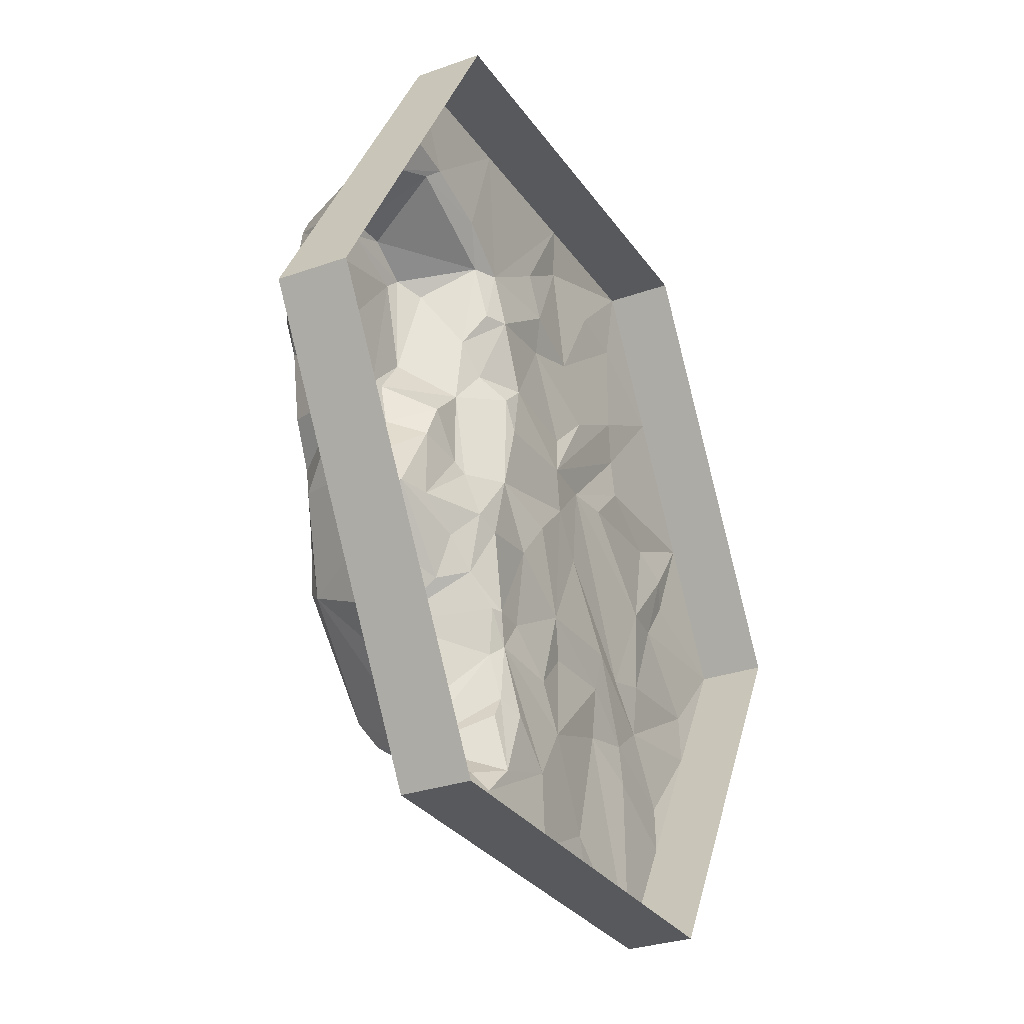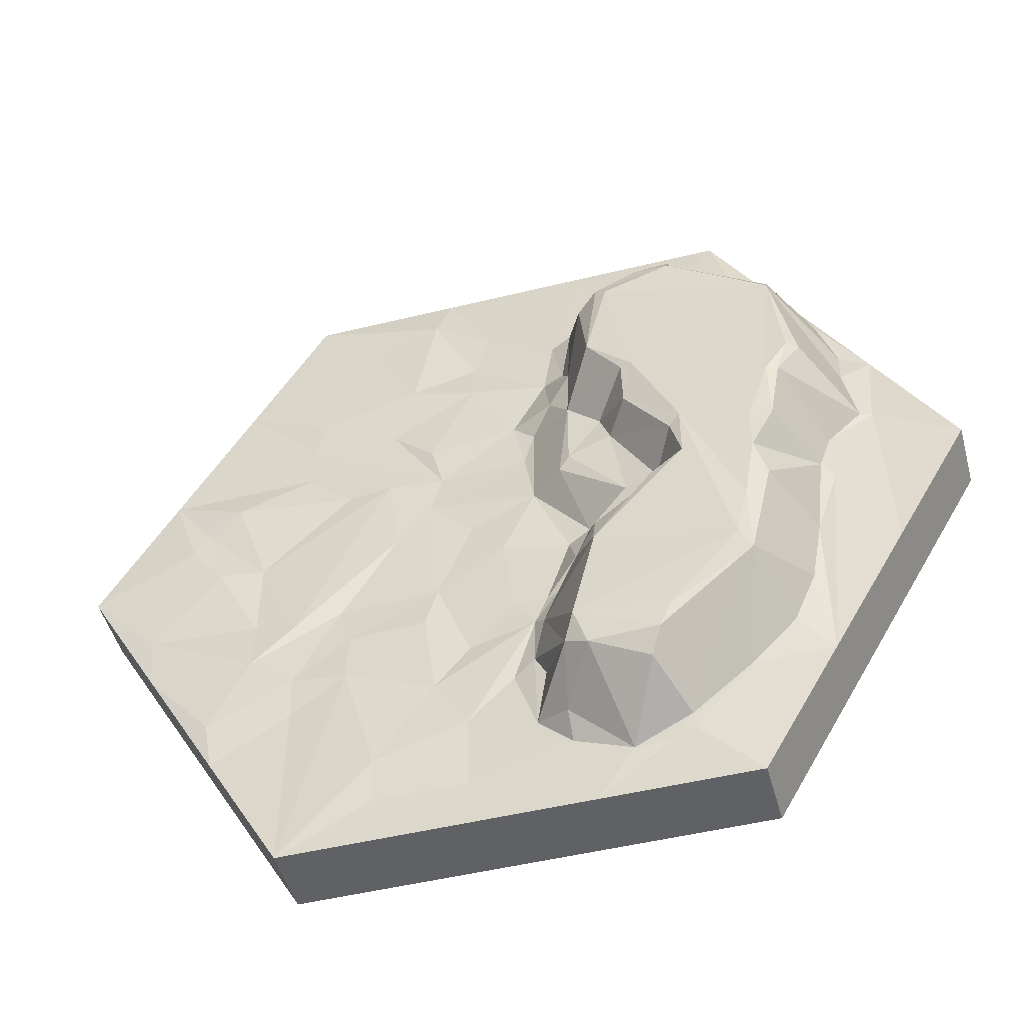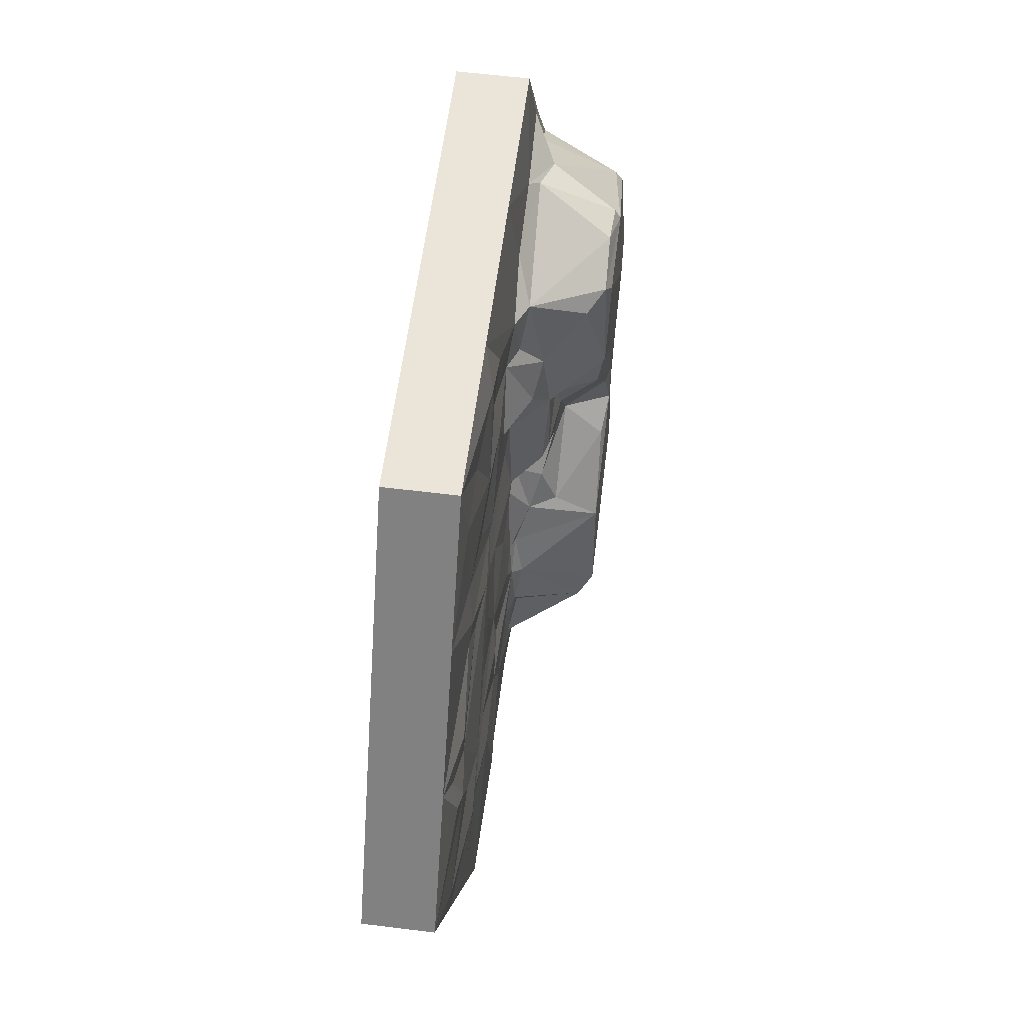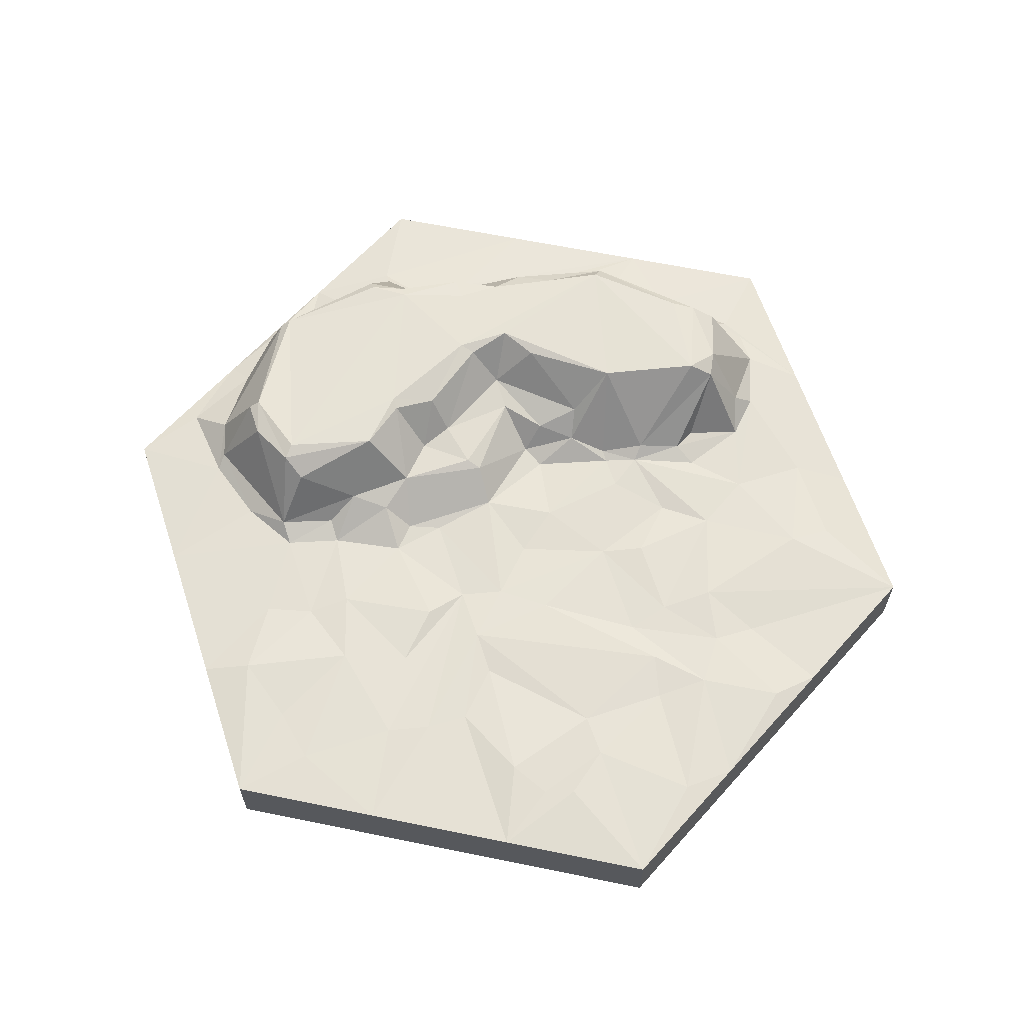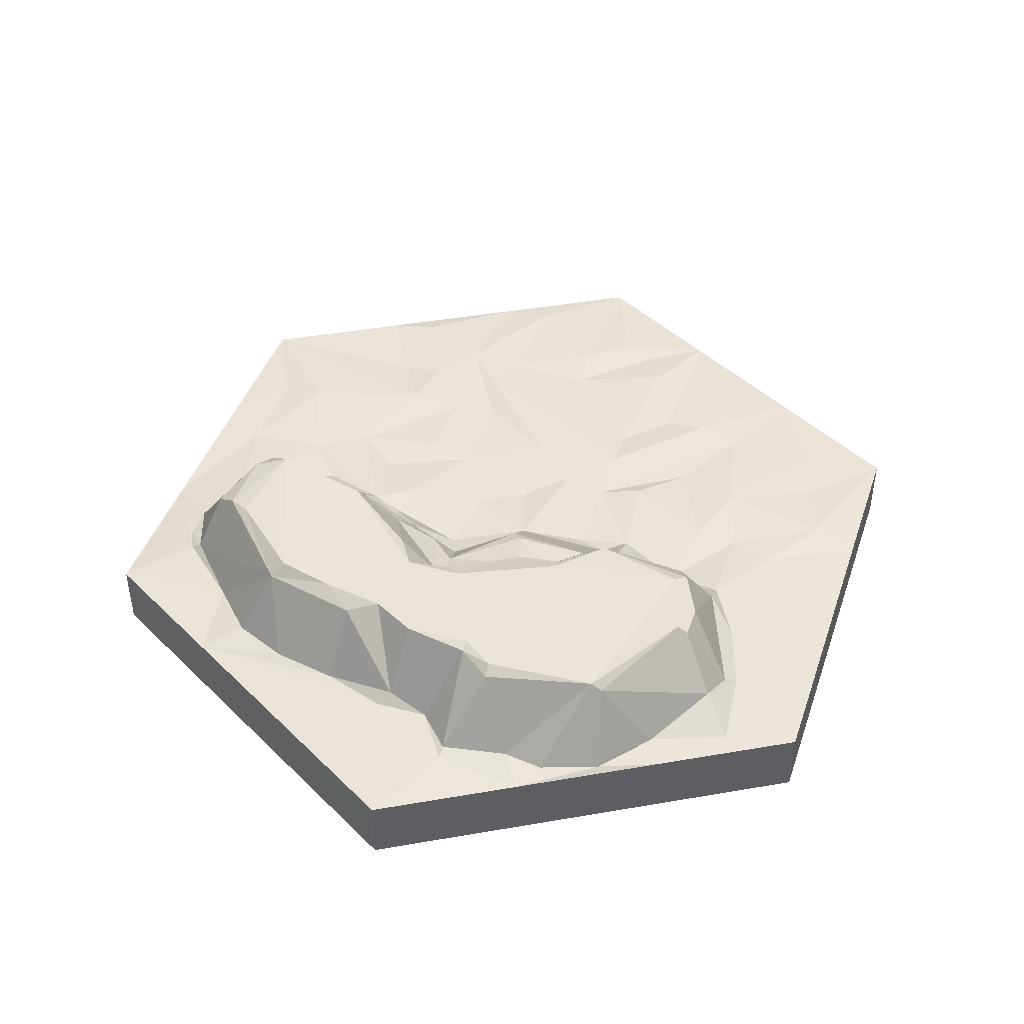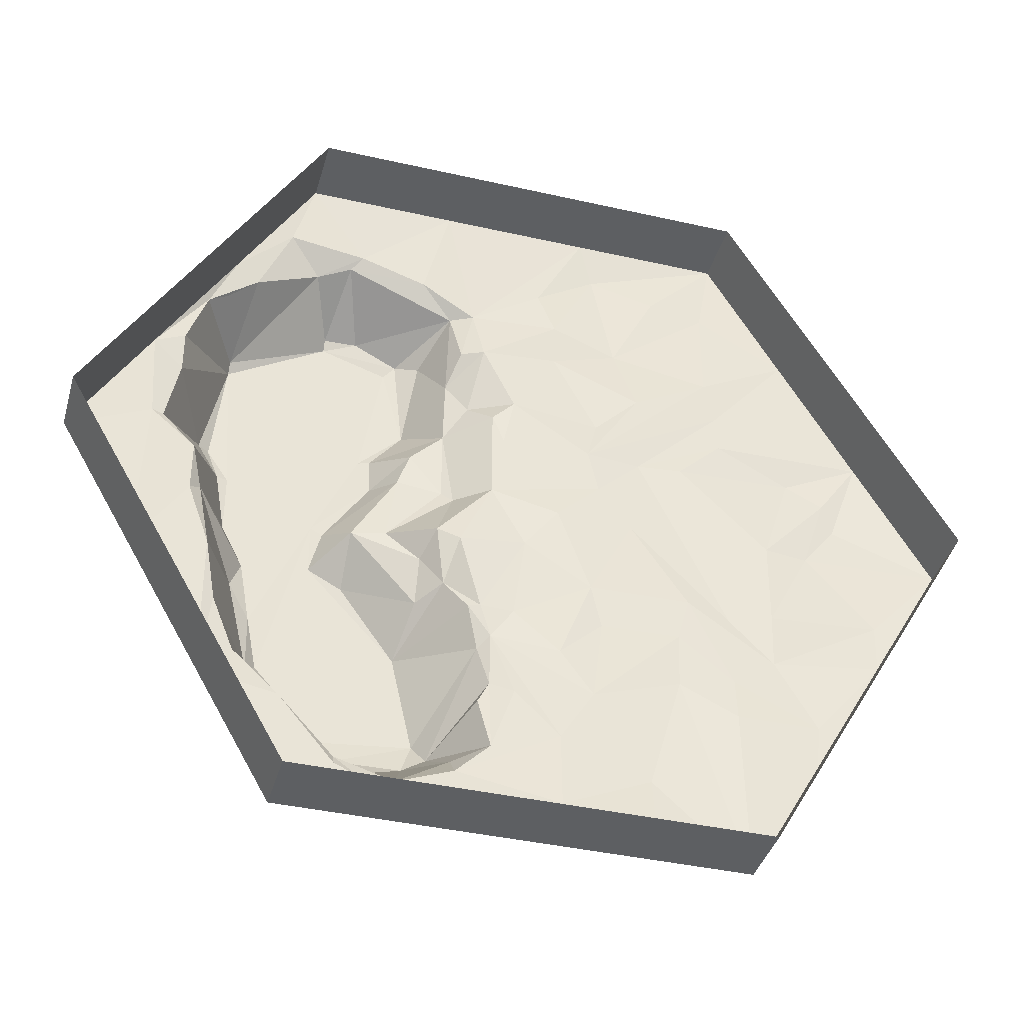
<metadata>
{"format":"obj","ext":"obj","renderer":"f3d","projection":"perspective","resolution":1024,"background":"white","views":[{"elev":-29.4,"azim":-62.2,"up":"+Z"},{"elev":-48.8,"azim":-164.7,"up":"+Z"},{"elev":58.7,"azim":97.3,"up":"+Z"},{"elev":62.7,"azim":71.7,"up":"+Y"},{"elev":43.7,"azim":-71.5,"up":"+Y"},{"elev":-39.7,"azim":-15.7,"up":"+Z"}]}
</metadata>
<code>
v 48.11 -4e-06 250
v -135.8 16.78 185.9
v -28.58 17.25 89.52
v -64.3 27.95 48.2
v -7.145 2.604 55.08
v -200.1 12.96 -20.67
v -50.01 4.343 -27.56
v 50.01 2.362 -55.11
v -0.000244 4.893 -82.65
v -42.87 14.68 -61.99
v 50.01 2.022 -137.7
v -42.87 50.53 -172.2
v -107.2 5.42 -213.5
v -209 2.695 130.6
v -144.3 -4e-06 -250
v -240.6 -4e-06 -83.33
v -157.3 2.915 204.9
v -28.58 6.067 165.3
v 192.5 -4e-06 166.6
v -121.5 55.98 165.3
v -192.5 -4e-06 166.7
v 135.8 1.61 137.7
v 50.01 0.5989 55.08
v -240.6 -4e-06 83.34
v -64.3 58.4 89.52
v -14.29 4.751 75.75
v 240.6 -4e-06 83.31
v -178.6 59.29 27.54
v -185.8 56.97 27.54
v -42.87 26.88 20.65
v -236.2 3.979 27.86
v 288.7 -4e-06 -0.02838
v -192.9 4.725 -68.88
v -57.16 20.83 -41.33
v 171.5 4.77 -89.54
v -150 59.41 -117.1
v -21.43 12.3 -110.2
v -14.29 8.23 -137.7
v -14.29 6.059 -103.3
v -192.5 -4e-06 -166.7
v -157.2 51.19 -124
v -14.29 3.506 -186
v -92.88 4.252 -220.4
v -71.45 4.611 -220.4
v 28.58 0.4259 -220.4
v 85.74 1.375 -220.4
v 192.5 -4e-06 -166.7
v -144.4 -4e-06 250
v -64.3 4.232 185.9
v 144.3 -4e-06 250
v -107.2 4.503 199.7
v 17.52 3.484 194.2
v 28.58 1.574 165.3
v 57.16 5.069 220.4
v 100 1.645 206.6
v 135.8 1.696 199.6
v -100 55.02 165.3
v -42.87 13.29 165.3
v 71.45 4.661 151.5
v -196.3 5.731 140.8
v -177.6 5.436 158.2
v -185.6 51.42 123.9
v -71.45 55.98 151.5
v 28.58 4.784 137.7
v -78.59 59.24 144.6
v -35.72 8.24 130.8
v -42.87 22.21 110.2
v -57.16 46.3 144.6
v -21.43 1.943 130.8
v 85.74 0.9128 110.2
v 142.9 3.771 110.2
v -221.4 1.82 93.85
v -220.8 5.812 68.8
v -42.87 26.61 68.86
v -0.000244 3.142 89.52
v 57.16 3.684 82.63
v 142.9 1.178 82.63
v 191.4 4.793 61.47
v -200.1 53.61 48.2
v -192.9 58.85 48.2
v -92.88 59.06 61.97
v -85.74 56.92 61.97
v 114.3 0.9289 55.08
v 214.4 1.052 46.19
v -228.9 6.48 27.7
v -85.74 52.86 34.42
v -35.72 23.3 13.76
v -14.29 6.012 13.76
v 57.16 2.097 27.54
v 85.74 3.875 55.08
v 171.5 0.6463 -0.01007
v 221.6 4.568 27.6
v -288.7 -4e-06 0.00824
v -207.2 7.285 6.877
v -178.6 57.11 -13.78
v -121.5 59.41 -0.01007
v -71.45 31.09 27.54
v 28.58 0.7908 -0.01007
v 200.1 4.37 -0.01007
v -164.3 58.58 -13.78
v -114.3 56.5 -6.897
v -78.59 26.48 -20.67
v -35.72 1.111 -34.44
v 7.145 3.453 -27.56
v 78.59 3.118 -0.01007
v 171.5 1.895 -55.11
v 242.8 2.193 -49.89
v -171.5 51.61 -61.99
v -207.2 6.146 -27.56
v -164.3 58 -41.33
v -100 56.6 -48.22
v -121.5 59.42 -34.44
v -57.16 30.88 -68.88
v -21.43 4.038 -82.65
v 114.3 0.6934 -55.11
v 142.9 4.229 -61.99
v 240.6 -4e-06 -83.36
v -157.2 57.46 -82.65
v -64.3 58.34 -96.43
v -28.58 6.806 -82.65
v 57.16 4.411 -82.65
v 28.58 0.8465 -110.2
v 107.2 2.217 -82.65
v -185.7 5.208 -110.2
v 107.2 5.027 -117.1
v 142.9 2.902 -110.2
v 196.9 2.786 -135.7
v -171.7 6.343 -144.5
v -50.01 59.36 -158.4
v -0.000244 2.437 -144.6
v 142.9 0.5402 -137.7
v -142.9 4.679 -172.2
v -107.2 58.35 -165.3
v -21.43 8.701 -151.5
v -107.2 9.178 -206.6
v -100 55.73 -179.1
v -57.16 54.34 -179.1
v -35.72 16.6 -192.8
v 85.74 5.042 -192.8
v -35.72 4.611 -206.6
v -48.11 -4e-06 -250
v 48.14 -4e-06 -250
v 144.4 -4e-06 -250
v -48.14 -4e-06 250
v -114.3 10.55 192.8
v -121.5 59.38 158.4
v -185.6 55.74 117.1
v -100 31.64 -20.67
v 28.58 2.016 -172.2
v -92.88 46.93 -192.8
v -144.3 -43.15 -250
v -216.5 -43.15 -125
v -288.7 -43.15 0.01821
v -216.6 -43.15 125
v -144.4 -43.15 250
v -0.01587 -43.15 250
v 144.4 -43.15 250
v 216.5 -43.15 125
v 288.7 -43.15 -0.02326
v 216.6 -43.15 -125
v 144.4 -43.15 -250
v 0.01587 -43.15 -250
v -48.14 -13.67 250
v 48.11 -21.57 250
v 144.3 -10.48 250
v 192.5 -21.57 166.6
v 240.6 -26.52 83.31
v 288.7 -21.57 -0.02838
v 240.6 -13.67 -83.36
v 192.5 -21.57 -166.7
v 144.4 -10.48 -250
v 48.14 -21.57 -250
v -48.11 -27.09 -250
v -144.3 -21.57 -250
v -192.5 -13.67 -166.7
v -240.6 -21.57 -83.33
v -288.7 -10.48 0.00824
v -240.6 -21.57 83.34
v -192.5 -27.26 166.7
v -144.4 -21.57 250
f 17 21 48
f 1 50 54
f 1 54 52
f 50 55 54
f 50 56 55
f 17 48 51
f 51 145 2
f 17 51 2
f 48 144 51
f 51 144 49
f 144 18 49
f 144 1 18
f 1 52 18
f 52 53 18
f 52 54 53
f 19 56 50
f 61 21 17
f 17 2 61
f 2 145 20
f 20 145 57
f 51 49 145
f 145 49 58
f 145 58 57
f 49 18 58
f 53 54 59
f 54 55 59
f 55 56 59
f 59 56 22
f 56 19 22
f 14 21 61
f 14 61 60
f 62 60 61
f 61 2 62
f 2 20 146 62
f 20 57 146
f 57 63 146
f 63 65 146
f 57 58 63
f 58 68 63
f 58 18 66
f 66 18 69
f 18 53 69
f 53 59 64
f 59 22 70
f 60 62 14
f 14 62 147
f 62 146 147
f 146 65 147
f 63 68 25
f 65 63 25
f 68 58 67
f 58 66 67
f 66 69 67
f 53 64 69
f 64 59 70
f 70 22 23
f 23 22 71
f 22 19 71
f 14 72 24
f 147 72 14
f 147 73 72
f 147 65 28
f 80 147 28
f 67 3 74
f 68 67 74 25
f 67 69 3
f 69 75 3
f 3 75 26
f 69 64 75
f 64 76 75
f 64 70 76
f 76 70 23
f 23 71 90
f 71 19 27 77
f 77 27 78
f 24 72 73
f 73 147 79
f 147 80 79
f 28 65 81
f 65 25 81
f 81 25 82
f 25 74 82
f 82 74 4
f 3 26 74
f 26 75 5
f 76 23 75
f 75 23 5
f 90 71 77
f 90 77 83
f 83 77 78
f 78 27 84
f 24 31 93
f 85 31 24 73
f 73 79 85
f 79 29 85
f 80 28 29
f 79 80 29
f 28 81 96
f 81 82 86
f 96 81 86
f 82 4 86
f 86 4 97
f 4 74 30
f 4 30 97
f 74 87 30
f 26 5 88
f 5 89 88
f 74 26 88 87
f 5 23 89
f 23 90 89
f 83 78 91
f 83 91 90
f 78 84 91
f 84 27 92
f 32 92 27
f 16 93 31
f 85 94 31
f 85 29 94
f 29 28 95
f 94 29 95 6
f 86 97 101
f 96 86 101
f 97 30 102
f 30 87 102
f 88 89 98
f 89 90 105
f 90 116 105
f 90 91 116
f 91 84 99
f 84 92 99
f 92 32 99
f 31 94 109
f 94 6 109
f 31 109 16
f 95 100 110
f 95 110 6
f 28 100 95
f 28 96 100
f 96 101 112
f 101 97 148
f 101 148 112
f 97 102 148
f 87 7 102
f 87 88 7
f 7 88 103
f 88 98 104
f 88 104 103
f 98 89 8
f 98 8 104
f 89 105 8
f 91 106 116
f 99 106 91
f 99 107 106
f 99 32 107
f 6 110 108
f 33 6 108
f 6 33 109
f 100 96 110
f 110 96 118
f 112 148 111
f 102 34 148
f 102 7 34
f 148 34 113
f 148 113 111
f 7 103 10
f 34 7 10
f 34 10 113
f 103 104 114
f 104 8 9
f 114 104 9
f 105 116 115
f 105 115 8
f 106 107 35
f 117 107 32
f 16 109 40
f 108 110 118
f 96 36 118
f 96 112 36
f 112 111 119
f 112 119 36
f 111 113 119
f 119 113 10
f 10 103 114
f 10 114 120
f 9 8 122
f 8 121 122
f 8 123 121
f 8 115 123
f 116 106 35
f 115 116 35
f 107 117 35
f 109 33 40
f 40 33 124
f 33 108 41 124
f 124 41 128
f 108 118 41
f 118 36 41
f 10 120 119
f 119 120 37
f 120 114 39
f 120 39 37
f 114 9 39
f 9 122 39
f 115 126 123
f 125 123 126
f 115 35 126
f 126 35 127
f 35 117 127
f 47 127 117
f 124 128 40
f 36 133 41
f 36 119 129
f 119 37 129
f 37 38 12
f 129 37 12
f 37 39 38
f 39 130 38
f 121 11 122
f 122 11 39
f 121 123 11
f 123 125 11
f 126 131 125
f 126 127 131
f 128 41 132
f 36 129 133
f 12 38 134
f 38 130 42
f 134 38 42
f 130 39 149
f 130 149 42
f 39 11 149
f 131 127 47
f 40 128 132
f 40 132 15
f 132 41 135
f 41 136 135
f 132 135 13
f 132 13 15
f 41 133 136
f 133 129 136
f 136 150 135
f 129 137 136
f 136 137 150
f 129 12 137
f 137 12 138
f 12 134 42
f 12 42 138
f 149 11 139
f 11 125 139
f 125 131 143
f 131 47 143
f 135 150 44
f 135 44 43
f 135 43 13
f 150 137 44
f 137 138 44
f 138 140 44
f 138 42 140
f 42 149 140
f 140 149 45
f 149 139 45
f 139 46 45
f 139 125 143
f 46 139 143
f 13 141 15
f 13 43 141
f 43 44 141
f 44 140 141
f 140 45 141
f 45 142 141
f 45 46 142
f 46 143 142
f 14 24 21
f 40 15 174 175
f 24 93 177 178
f 144 48 180 163
f 19 50 165 166
f 117 32 168 169
f 142 143 171 172
f 32 27 167 168
f 27 19 166 167
f 50 1 164 165
f 1 144 163 164
f 143 47 170 171
f 47 117 169 170
f 15 141 173 174
f 141 142 172 173
f 93 16 176 177
f 16 40 175 176
f 48 21 179 180
f 21 24 178 179
f 164 163 156
f 165 164 156 157
f 166 165 157 158
f 167 166 158
f 168 167 158 159
f 169 168 159 160
f 170 169 160
f 171 170 160 161
f 172 171 161 162
f 173 172 162
f 174 173 162 151
f 175 174 151 152
f 176 175 152
f 177 176 152 153
f 178 177 153 154
f 179 178 154
f 180 179 154 155
f 163 180 155 156

</code>
